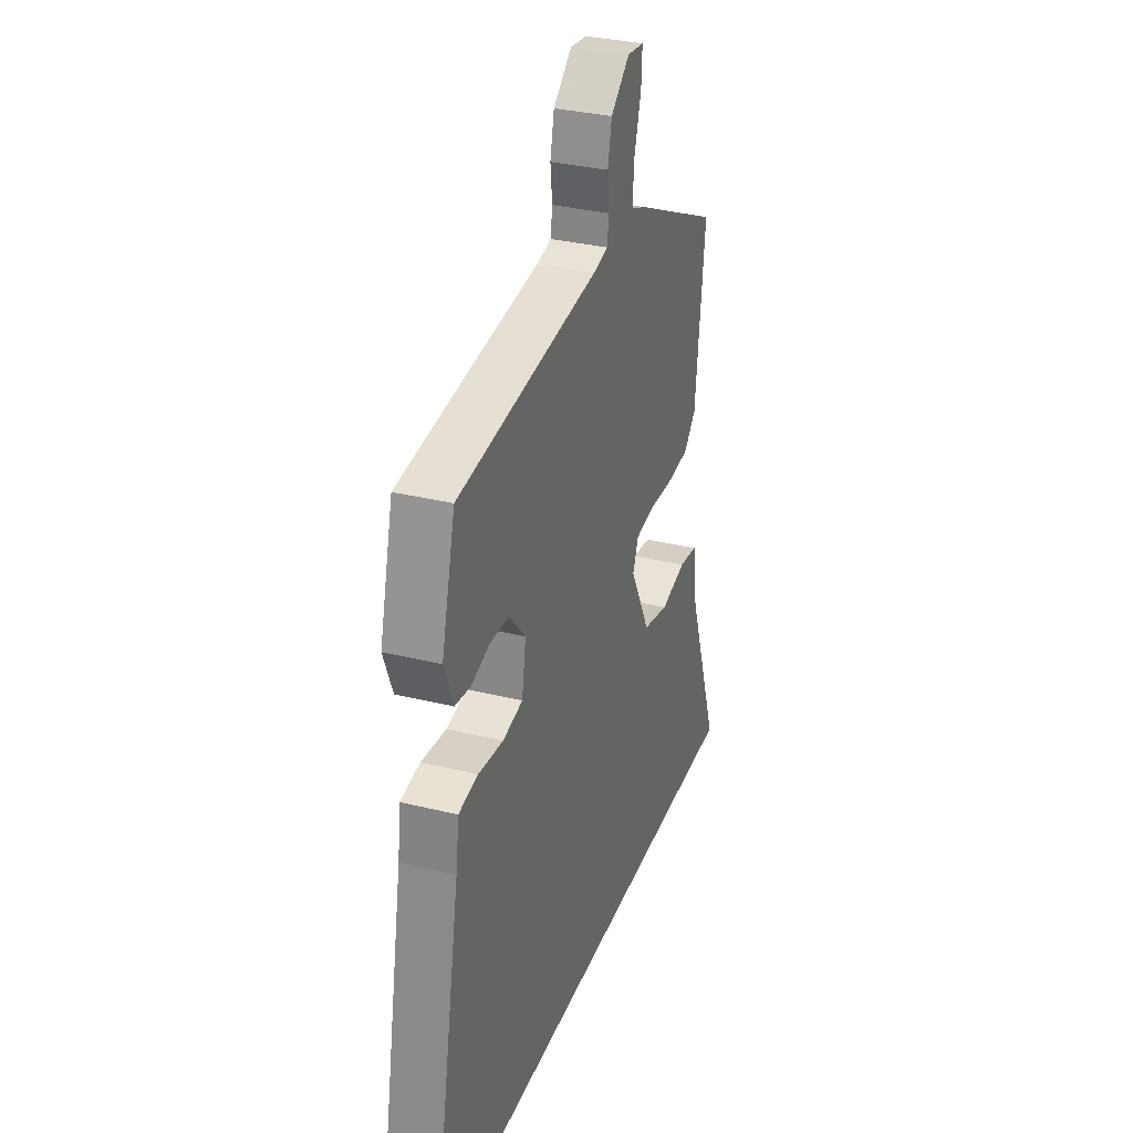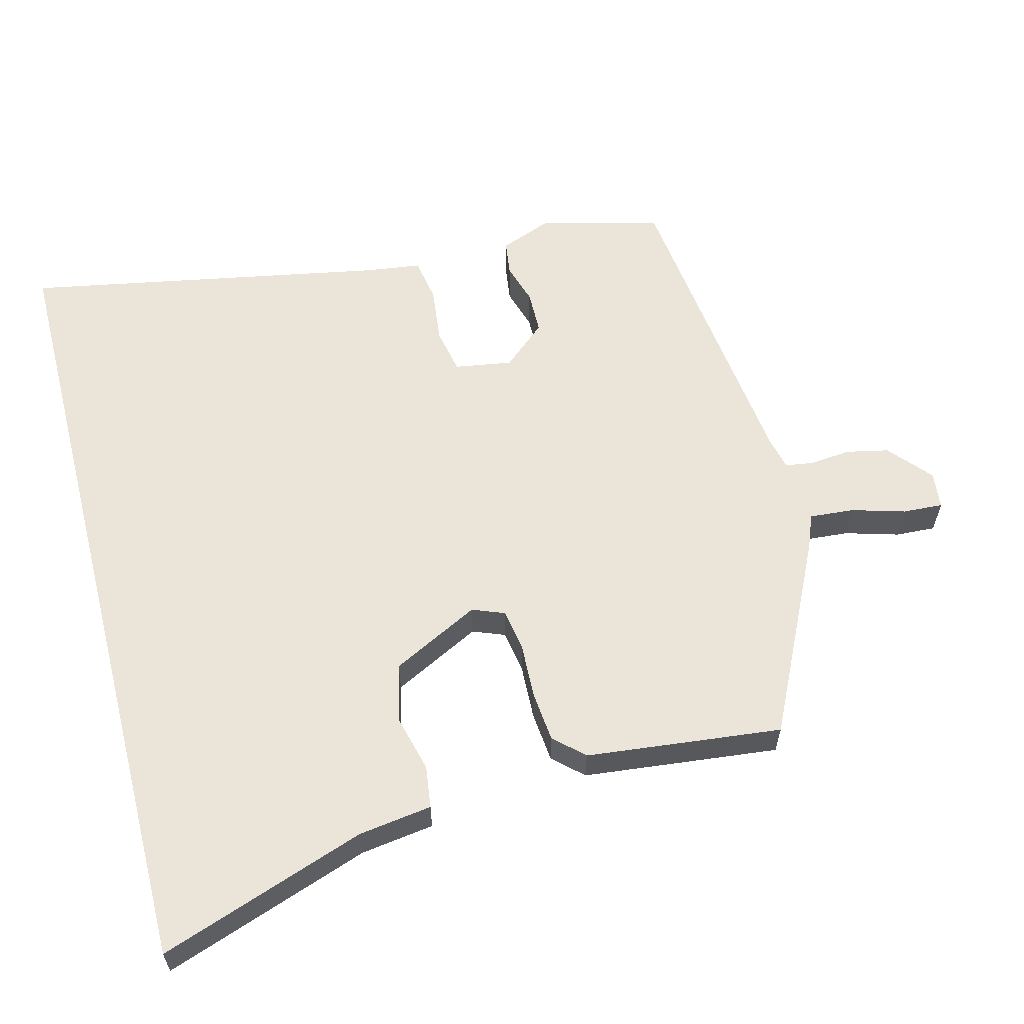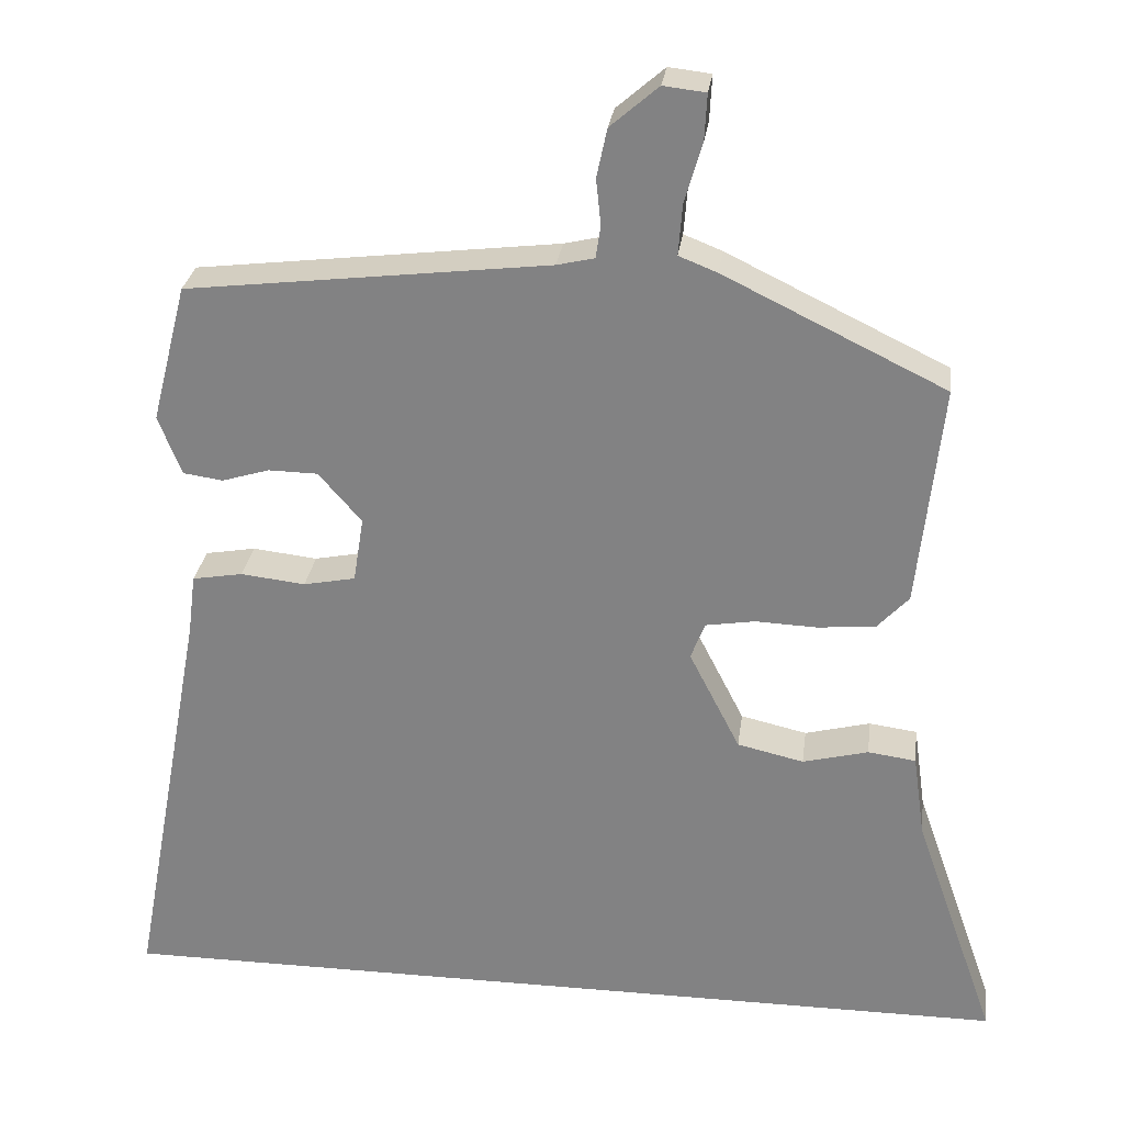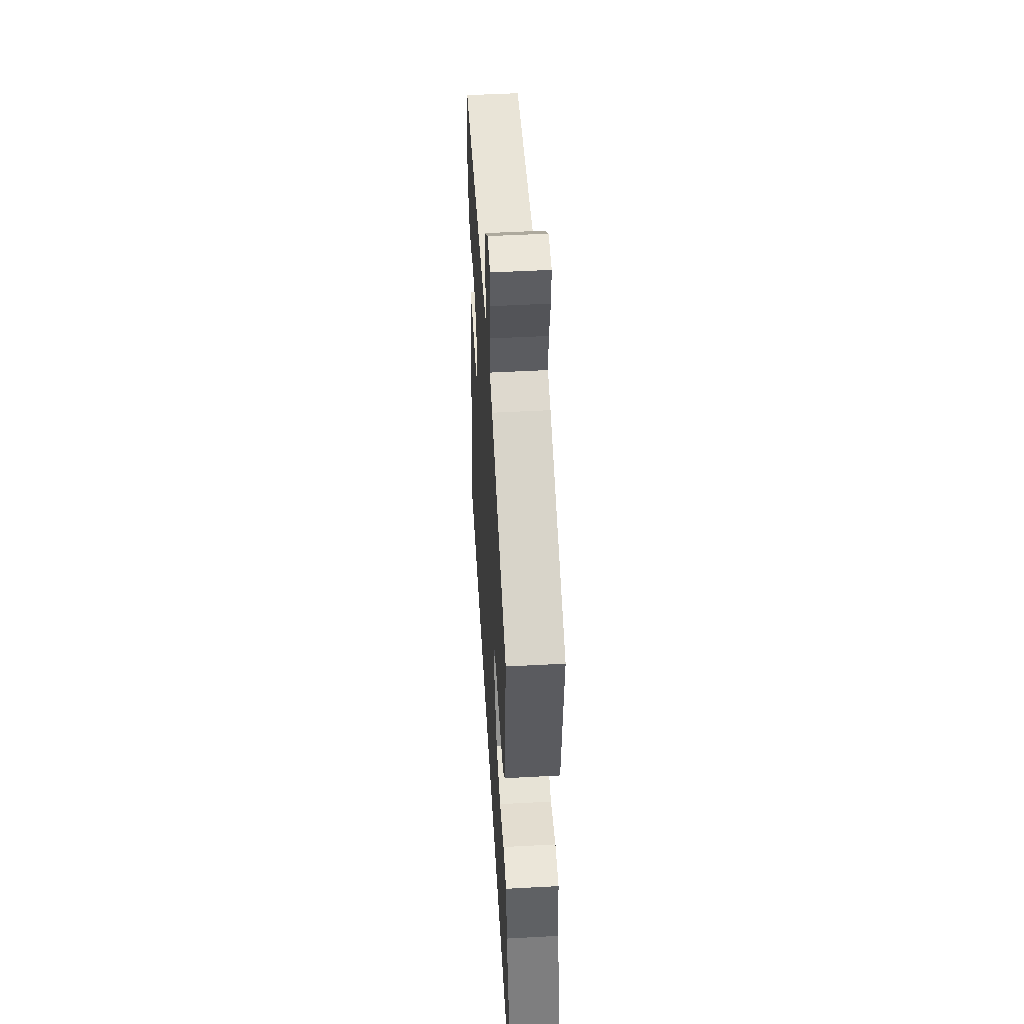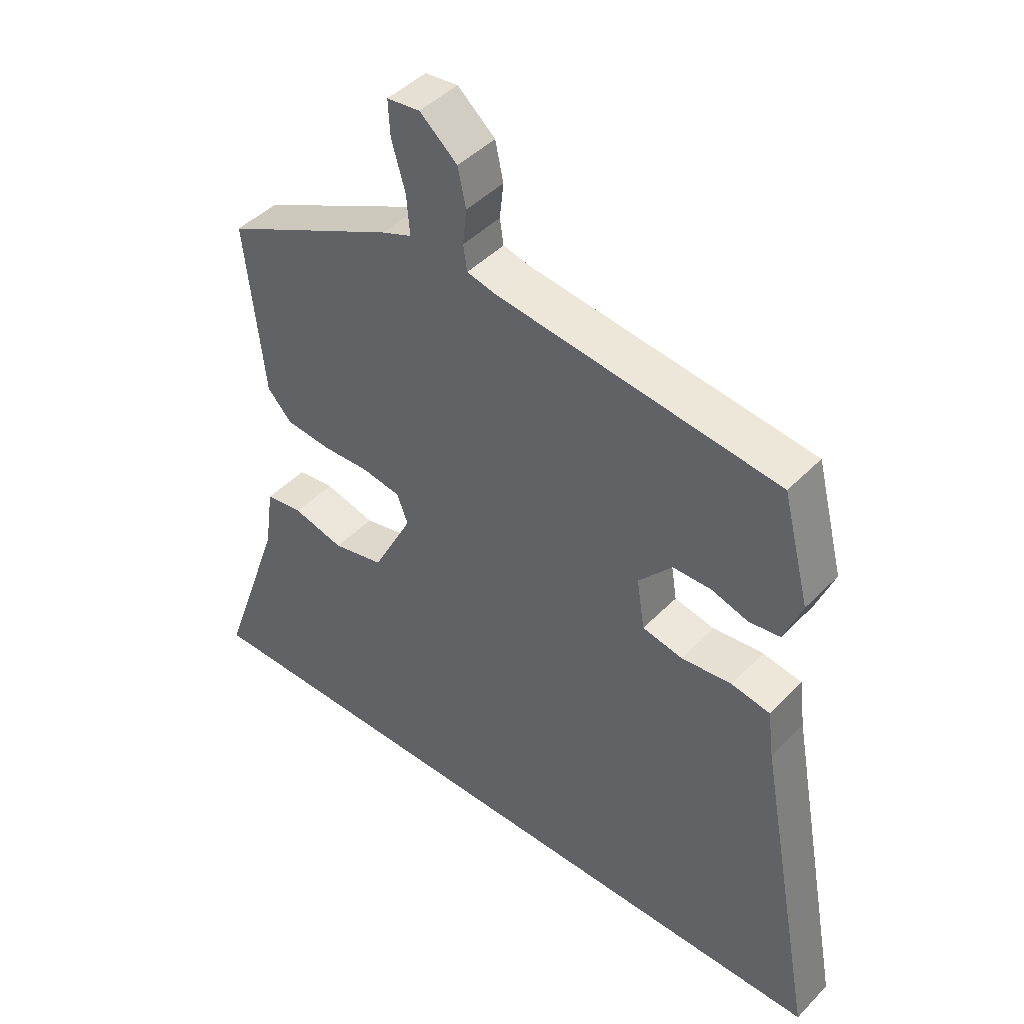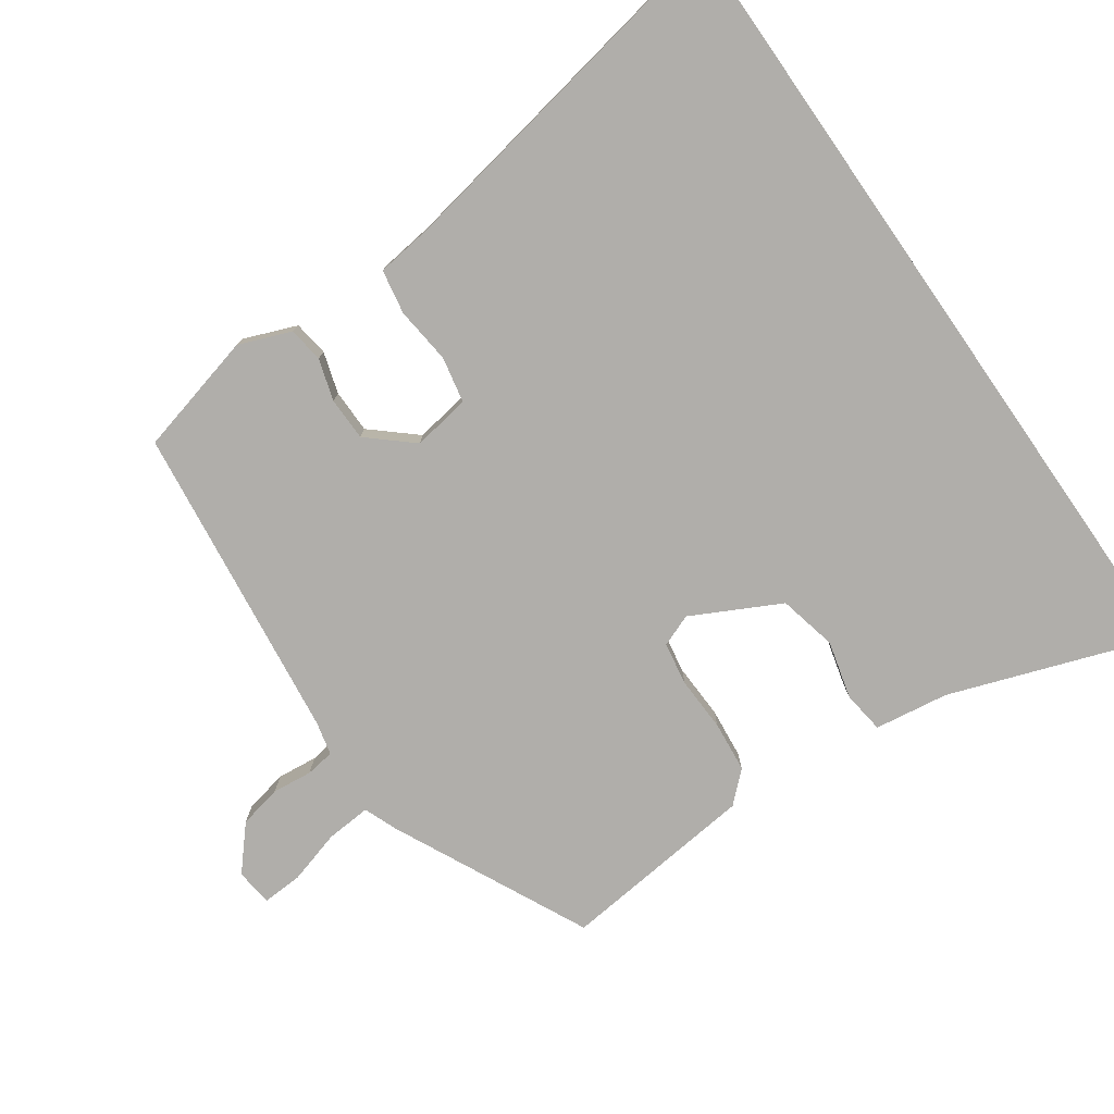
<metadata>
{"format":"obj","ext":"obj","renderer":"f3d","projection":"perspective","resolution":1024,"background":"white","views":[{"elev":32.4,"azim":109.1,"up":"+Z"},{"elev":59.5,"azim":-104.4,"up":"+Y"},{"elev":28.0,"azim":-172.5,"up":"+Z"},{"elev":50.1,"azim":-93.4,"up":"+Z"},{"elev":44.9,"azim":40.5,"up":"+Z"},{"elev":-77.7,"azim":124.9,"up":"+Y"}]}
</metadata>
<code>
v -0.596 0.07 -0.5
v -0.493 0.07 -0.206
v -0.478 0.07 -0.101
v -0.418 0.07 -0.093
v -0.336 0.07 -0.114
v -0.253 0.07 -0.095
v -0.189 0.07 0.03
v -0.207 0.07 0.076
v -0.268 0.07 0.086
v -0.346 0.07 0.083
v -0.418 0.07 0.09
v -0.457 0.07 0.132
v -0.487 0.07 0.411
v -0.21 0.07 0.546
v -0.162 0.07 0.565
v -0.167 0.07 0.629
v -0.189 0.07 0.705
v -0.192 0.07 0.762
v -0.139 0.07 0.768
v -0.079 0.07 0.716
v -0.066 0.07 0.655
v -0.072 0.07 0.598
v -0.066 0.07 0.557
v -0.019 0.07 0.546
v 0.434 0.07 0.492
v 0.478 0.07 0.319
v 0.449 0.07 0.245
v 0.399 0.07 0.238
v 0.34 0.07 0.256
v 0.278 0.07 0.255
v 0.224 0.07 0.193
v 0.237 0.07 0.111
v 0.302 0.07 0.098
v 0.383 0.07 0.107
v 0.446 0.07 0.096
v 0.456 0.07 0.018
v 0.552 0.07 -0.5
v -0.596 0 -0.5
v -0.493 0 -0.206
v -0.478 0 -0.101
v -0.418 0 -0.093
v -0.336 0 -0.114
v -0.253 0 -0.095
v -0.189 0 0.03
v -0.207 0 0.076
v -0.268 0 0.086
v -0.346 0 0.083
v -0.418 0 0.09
v -0.457 0 0.132
v -0.487 0 0.411
v -0.21 0 0.546
v -0.162 0 0.565
v -0.167 0 0.629
v -0.189 0 0.705
v -0.192 0 0.762
v -0.139 0 0.768
v -0.079 0 0.716
v -0.066 0 0.655
v -0.072 0 0.598
v -0.066 0 0.557
v -0.019 0 0.546
v 0.434 0 0.492
v 0.478 0 0.319
v 0.449 0 0.245
v 0.399 0 0.238
v 0.34 0 0.256
v 0.278 0 0.255
v 0.224 0 0.193
v 0.237 0 0.111
v 0.302 0 0.098
v 0.383 0 0.107
v 0.446 0 0.096
v 0.456 0 0.018
v 0.552 0 -0.5
f 36 37 1 2
f 33 34 35 36
f 32 33 36 2
f 26 27 28 29
f 24 25 26 29
f 23 24 29 30
f 19 20 21 22
f 19 22 23
f 16 17 18 19
f 15 16 19 23
f 9 10 11 12
f 8 9 12 13
f 2 3 4 5
f 2 5 6
f 32 2 6
f 31 32 6 7
f 30 31 7 8
f 14 15 23 30
f 8 13 14 30
f 39 38 74 73
f 73 72 71 70
f 39 73 70 69
f 66 65 64 63
f 66 63 62 61
f 67 66 61 60
f 59 58 57 56
f 60 59 56
f 56 55 54 53
f 60 56 53 52
f 49 48 47 46
f 50 49 46 45
f 42 41 40 39
f 43 42 39
f 43 39 69
f 44 43 69 68
f 45 44 68 67
f 67 60 52 51
f 67 51 50 45
f 1 38 39 2
f 2 39 40 3
f 3 40 41 4
f 4 41 42 5
f 5 42 43 6
f 6 43 44 7
f 7 44 45 8
f 8 45 46 9
f 9 46 47 10
f 10 47 48 11
f 11 48 49 12
f 12 49 50 13
f 13 50 51 14
f 14 51 52 15
f 15 52 53 16
f 16 53 54 17
f 17 54 55 18
f 18 55 56 19
f 19 56 57 20
f 20 57 58 21
f 21 58 59 22
f 22 59 60 23
f 23 60 61 24
f 24 61 62 25
f 25 62 63 26
f 26 63 64 27
f 27 64 65 28
f 28 65 66 29
f 29 66 67 30
f 30 67 68 31
f 31 68 69 32
f 32 69 70 33
f 33 70 71 34
f 34 71 72 35
f 35 72 73 36
f 36 73 74 37
f 37 74 38 1

</code>
